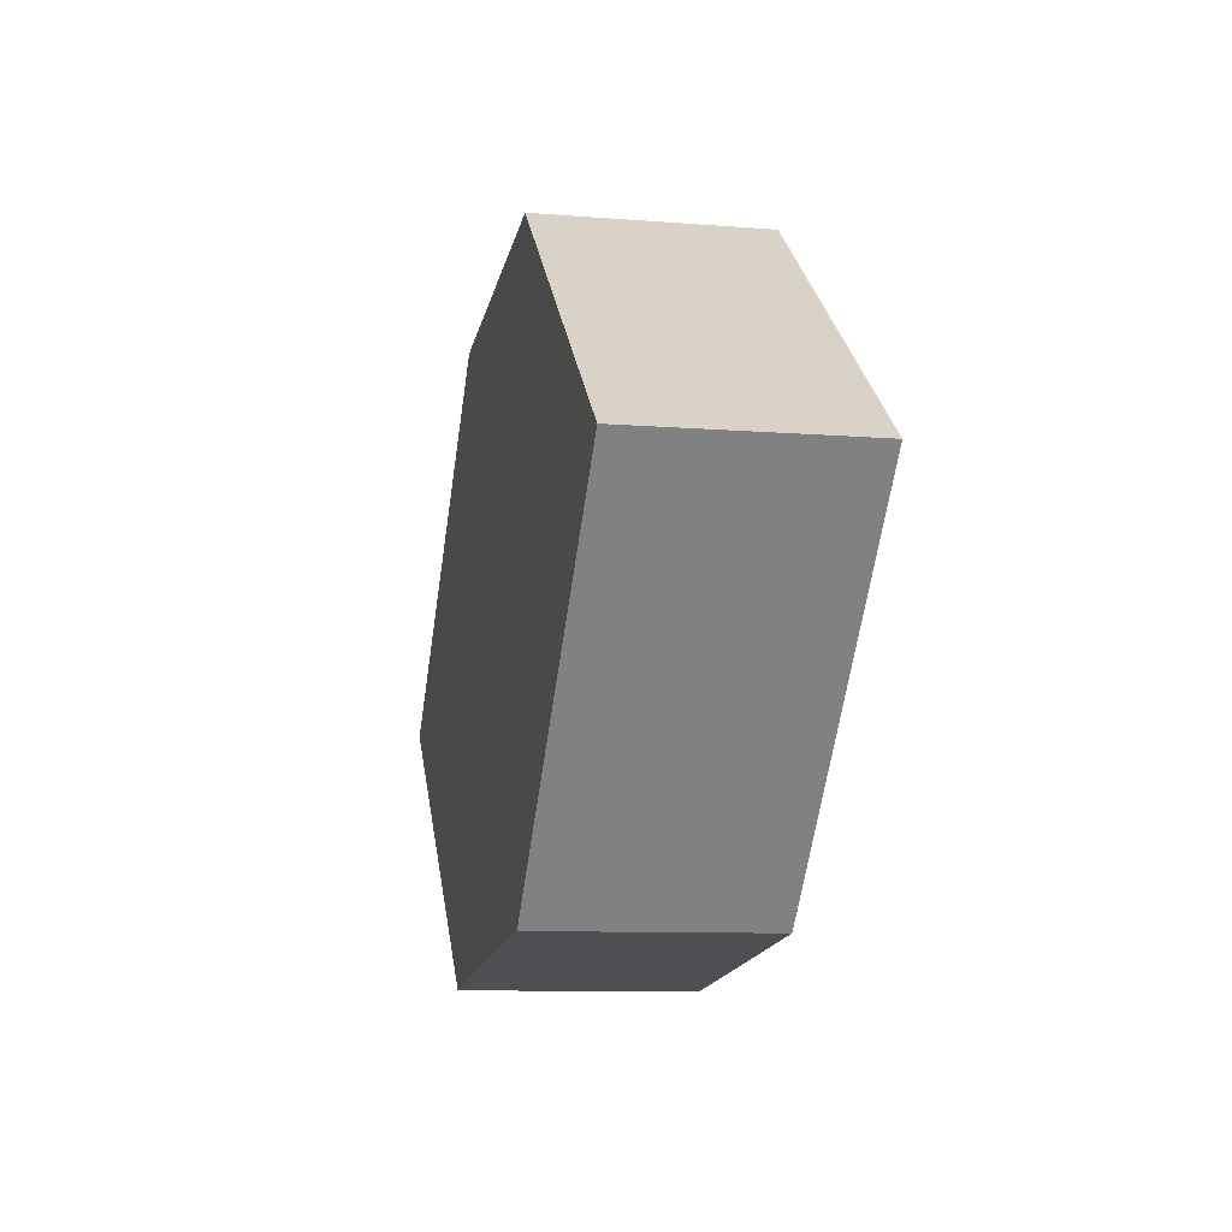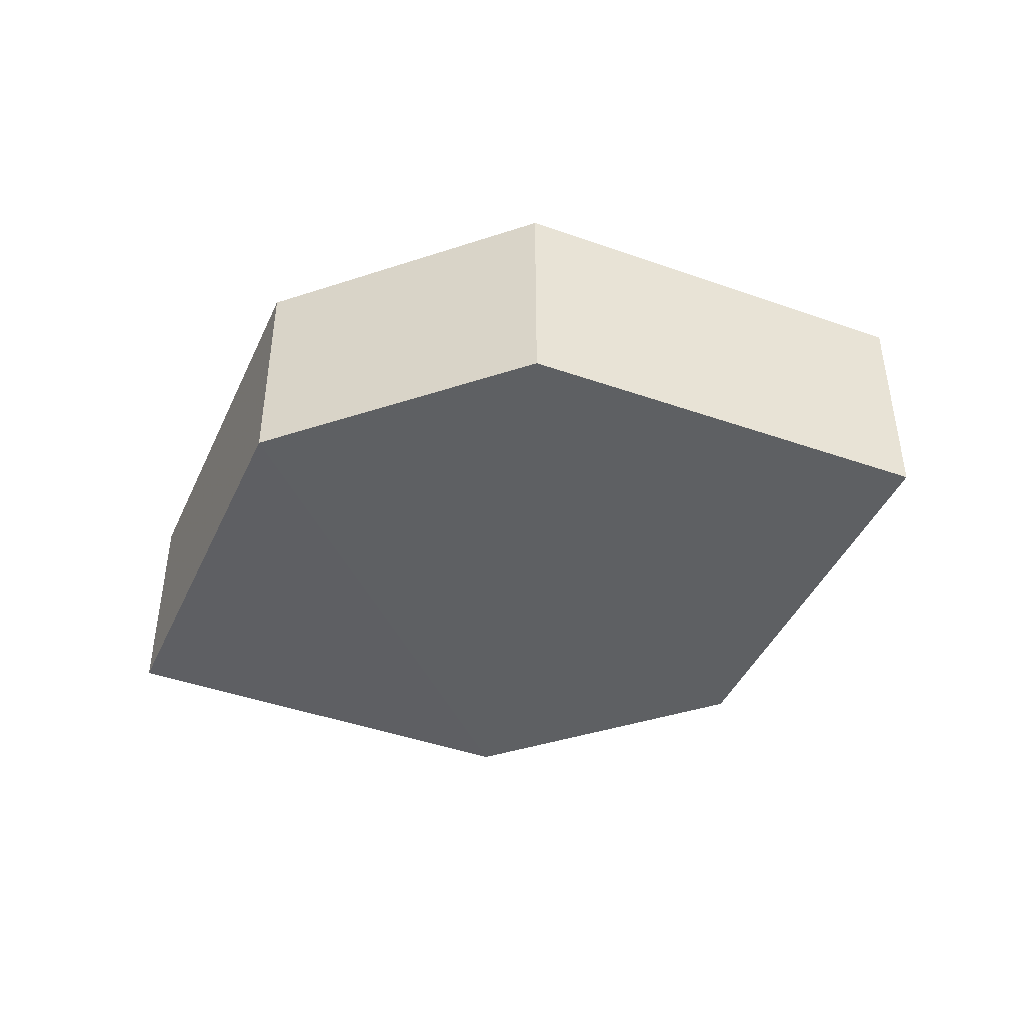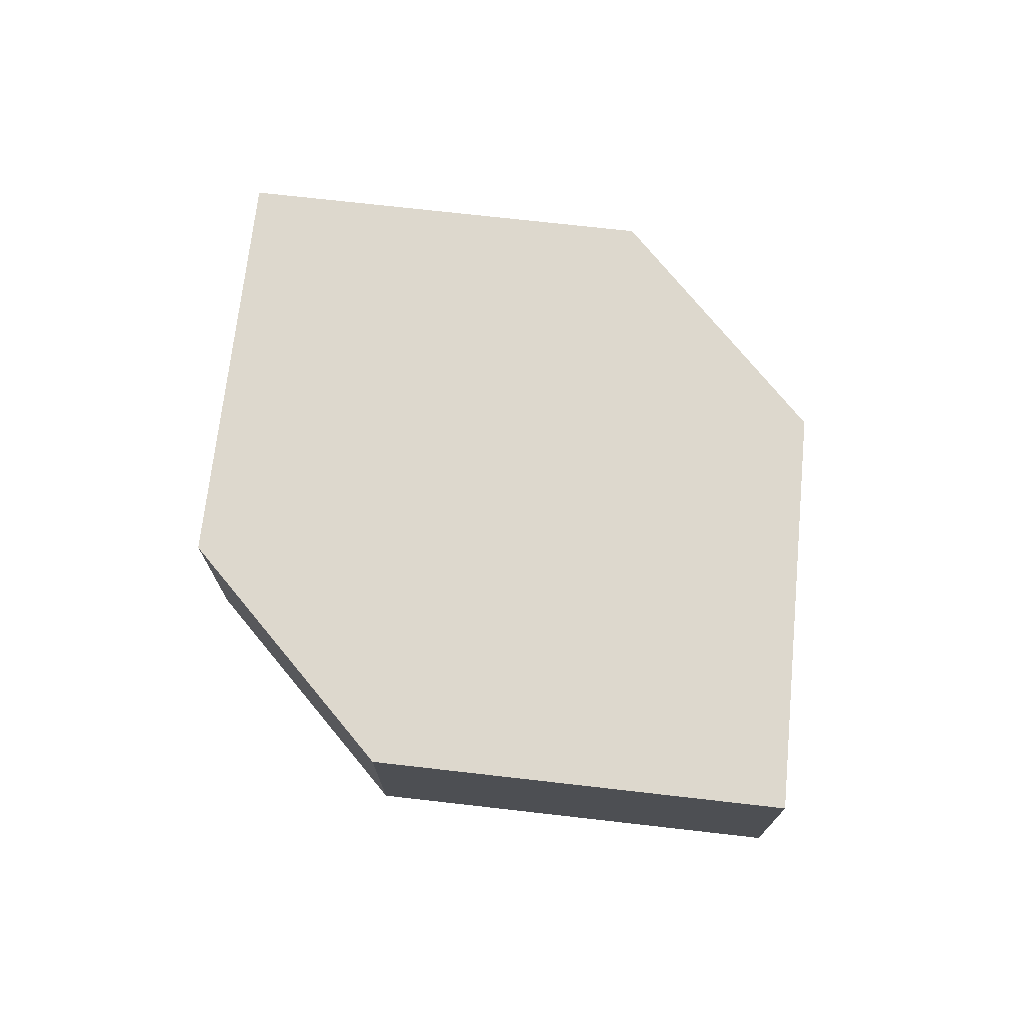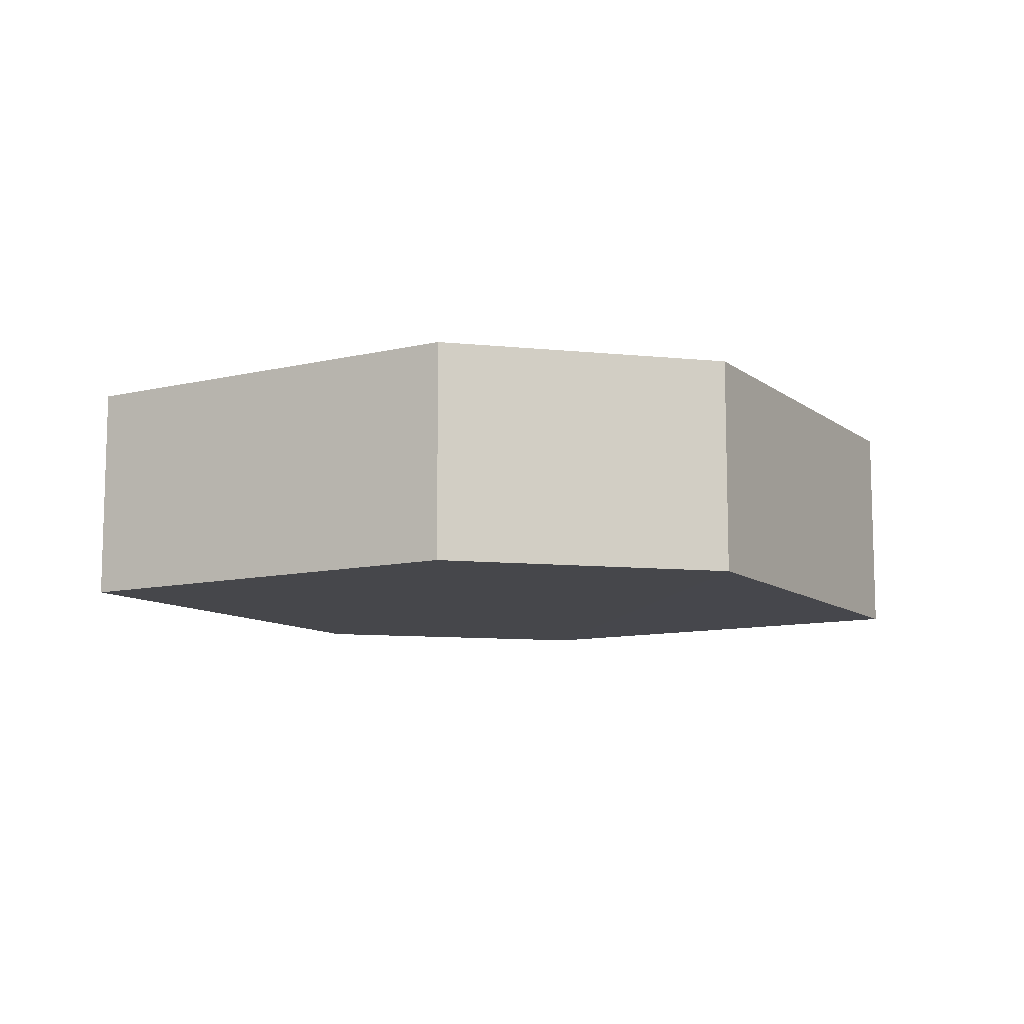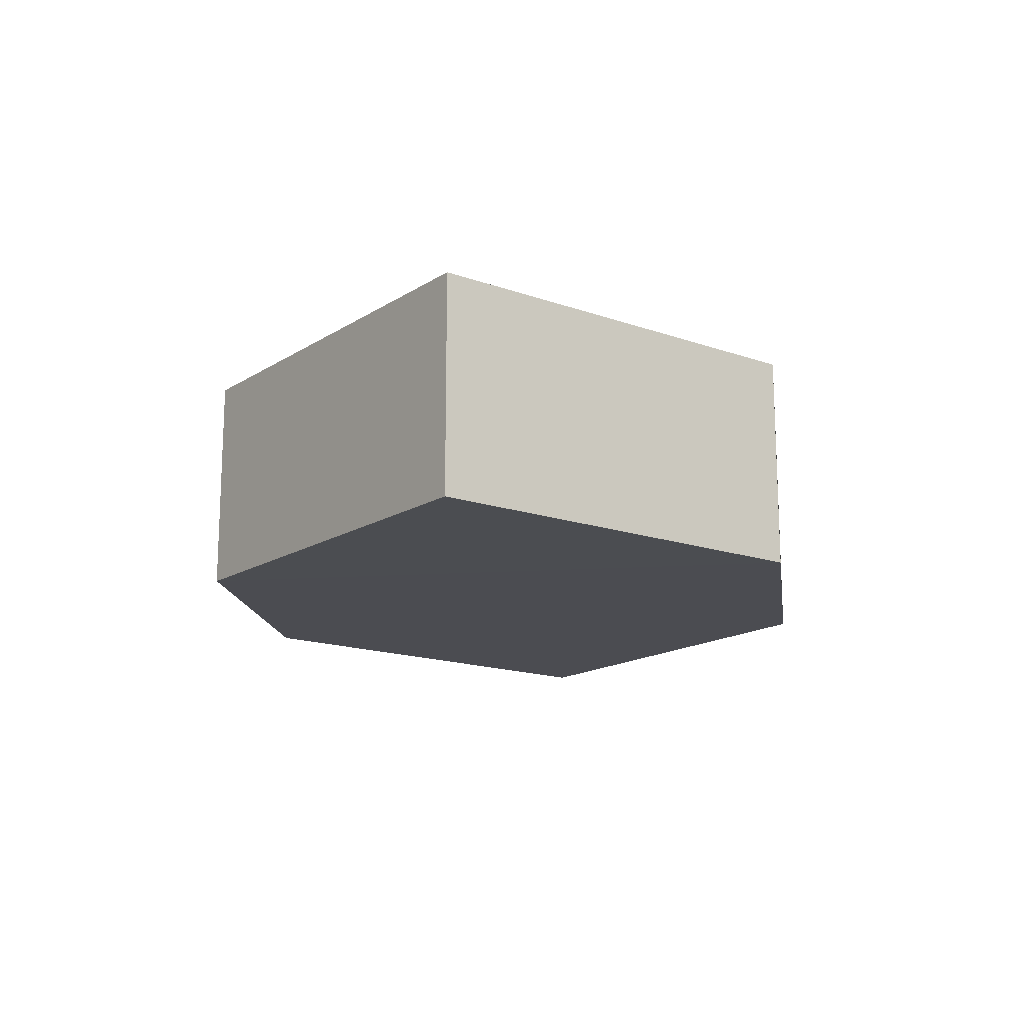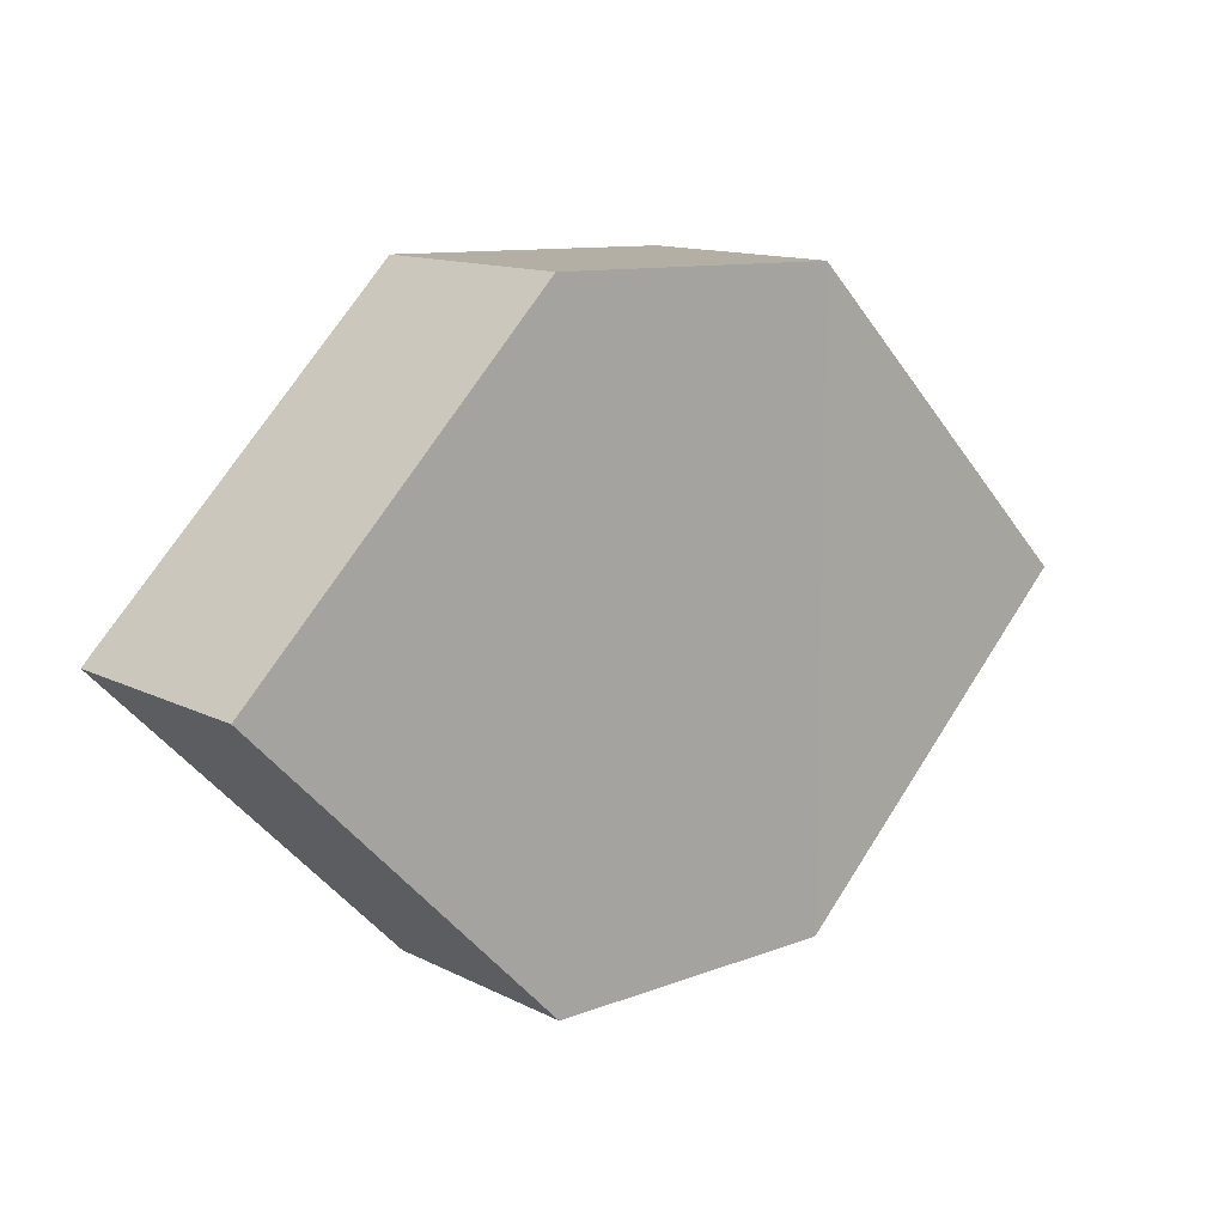
<metadata>
{"format":"obj","ext":"obj","renderer":"f3d","projection":"perspective","resolution":1024,"background":"white","views":[{"elev":-16.8,"azim":78.0,"up":"+Y"},{"elev":-42.1,"azim":21.9,"up":"+Z"},{"elev":72.1,"azim":-128.8,"up":"+Z"},{"elev":-10.8,"azim":-14.1,"up":"+Z"},{"elev":-15.5,"azim":98.1,"up":"+Z"},{"elev":12.0,"azim":-41.2,"up":"+Y"}]}
</metadata>
<code>
o 2345
v 2243 1865 8.614
v 2243 1865 8.606
v 2243 1865 8.606
v 2243 1865 8.606
v 2243 1865 8.606
v 2243 1865 8.606
v 2243 1865 8.614
v 2243 1865 8.614
v 2243 1865 8.614
v 2243 1865 8.614
v 2243 1865 8.614
v 2243 1865 8.606
v 2243 1865 8.606
v 2243 1865 8.614
v 2243 1865 8.606
v 2243 1865 8.606
v 2243 1865 8.606
v 2243 1865 8.614
v 2243 1865 8.606
v 2243 1865 8.614
v 2243 1865 8.606
v 2243 1865 8.606
v 2243 1865 8.614
v 2243 1865 8.614
v 2243 1865 8.606
v 2243 1865 8.606
v 2243 1865 8.614
v 2243 1865 8.614
v 2243 1865 8.614
v 2243 1865 8.614
v 2243 1865 8.606
v 2243 1865 8.614
f 1 2 3
f 4 3 2
f 5 1 6
f 7 4 8
f 8 9 10
f 11 12 10
f 13 9 14
f 6 15 16
f 17 18 16
f 17 13 19
f 20 15 21
f 22 20 19
f 11 20 23
f 24 13 23
f 19 2 25
f 26 27 25
f 23 28 29
f 30 31 29
f 4 28 32
f 1 32 28

</code>
